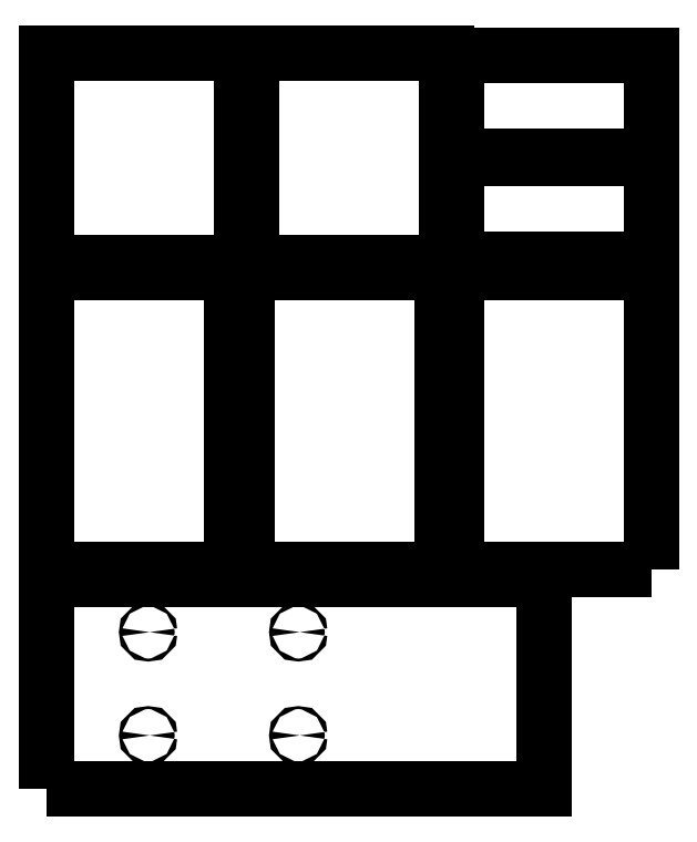
<metadata>
{"format":"dxf","ext":"dxf","renderer":"ezdxf+matplotlib","layout":"modelspace","background":"white","min_lineweight":24,"dpi":150}
</metadata>
<code>
0
SECTION
2
ENTITIES
0
CIRCLE
8
0
10
-151
20
-53
30
0
40
1.5
210
0
220
0
230
1
0
CIRCLE
8
0
10
3
20
53
30
0
40
1.5
210
0
220
0
230
1
0
CIRCLE
8
0
10
-151
20
53
30
0
40
1.5
210
0
220
0
230
1
0
CIRCLE
8
0
10
3
20
-53
30
0
40
1.5
210
0
220
0
230
1
0
LWPOLYLINE
8
0
90
4
70
1
43
0
10
-255
20
-107.5
10
-255
20
107.5
10
255
20
107.5
10
255
20
-107.5
0
LWPOLYLINE
8
0
90
4
70
1
43
0
10
365
20
117.5
10
165
20
117.5
10
165
20
422.5
10
365
20
422.5
0
LWPOLYLINE
8
0
90
4
70
1
43
0
10
150
20
117.5
10
-50
20
117.5
10
-50
20
422.5
10
150
20
422.5
0
LWPOLYLINE
8
0
90
4
70
1
43
0
10
-65
20
117.5
10
-255
20
117.5
10
-255
20
422.5
10
-65
20
422.5
0
LWPOLYLINE
8
0
90
4
70
1
43
0
10
170
20
538.5
10
360
20
538.5
10
360
20
541.5
10
170
20
541.5
0
LWPOLYLINE
8
0
90
4
70
1
43
0
10
365
20
435.5
10
165
20
435.5
10
165
20
644.5
10
365
20
644.5
0
LWPOLYLINE
8
0
90
4
70
1
43
0
10
-45
20
432.5
10
-45
20
647.5
10
155
20
647.5
10
155
20
432.5
0
LWPOLYLINE
8
0
90
4
70
1
43
0
10
-255
20
432.5
10
-255
20
647.5
10
-55
20
647.5
10
-55
20
432.5
0
ENDSEC
0
EOF

</code>
